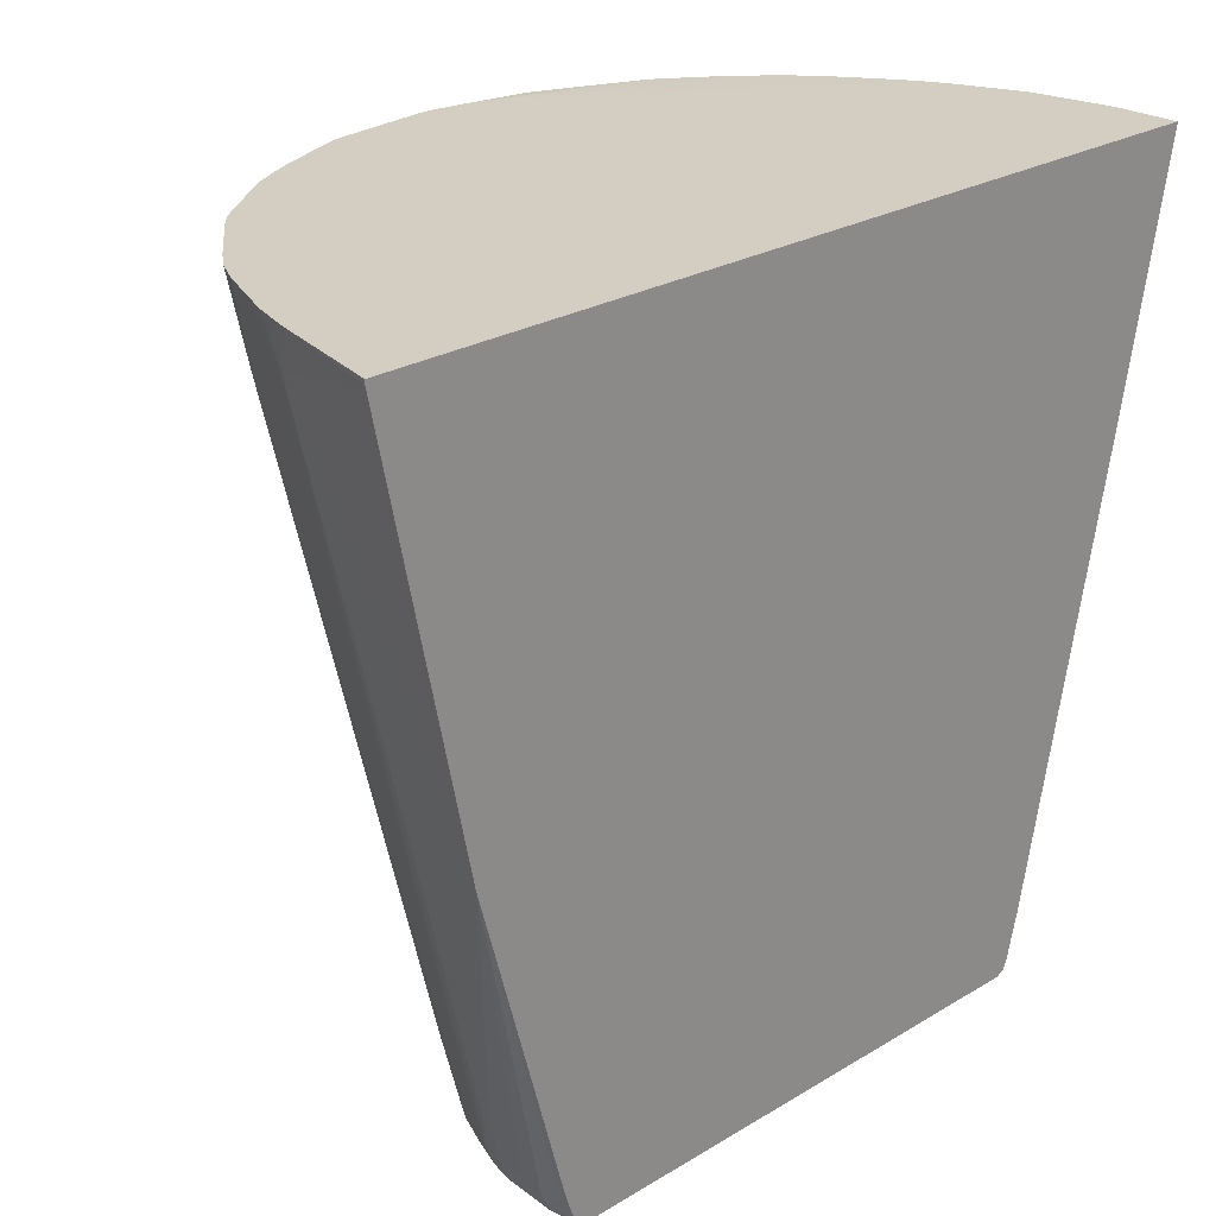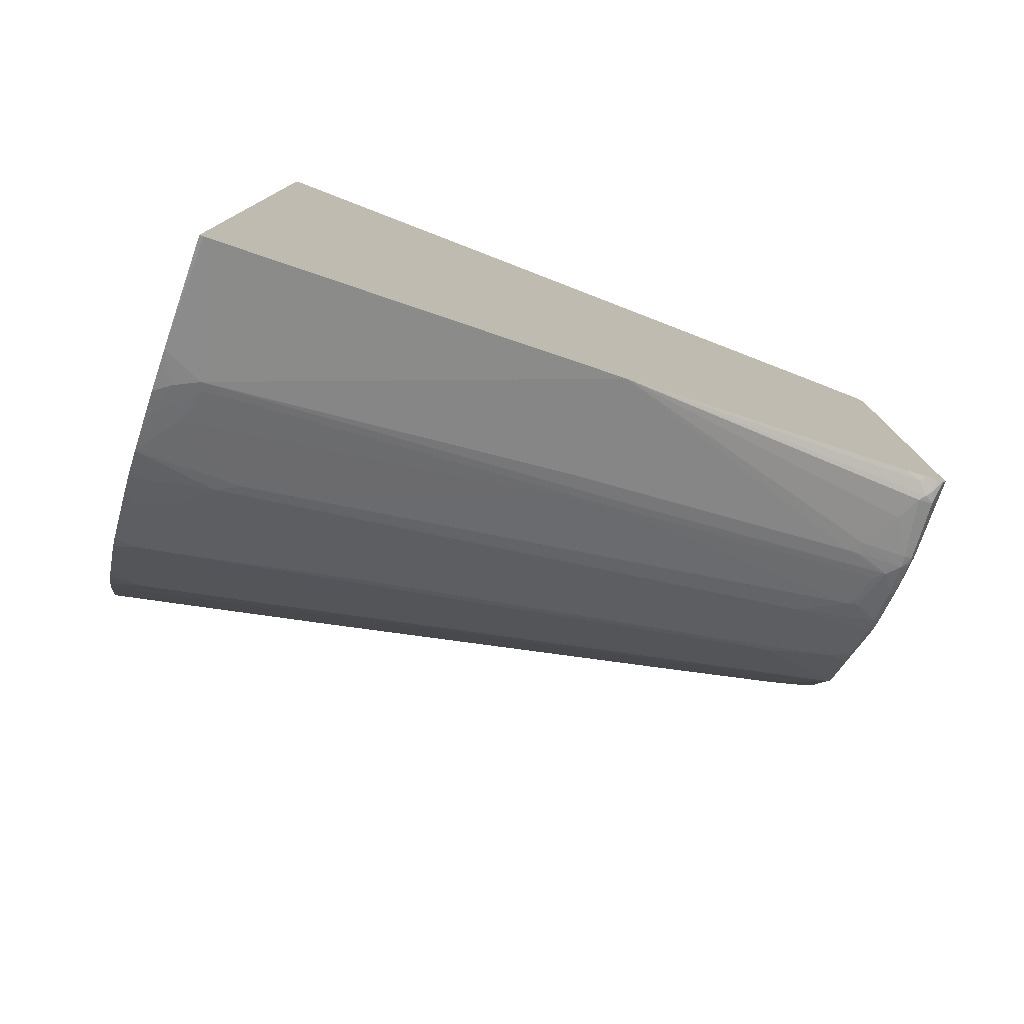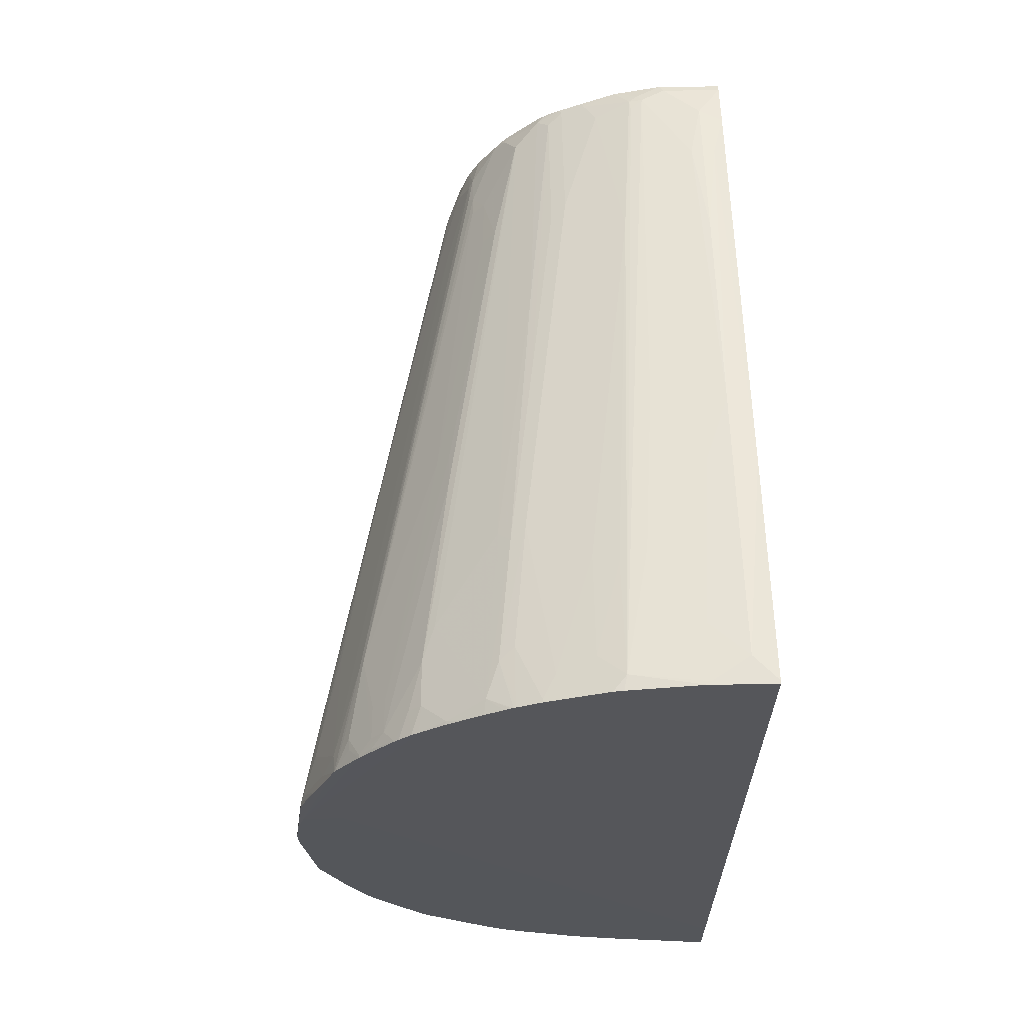
<metadata>
{"format":"obj","ext":"obj","renderer":"f3d","projection":"perspective","resolution":1024,"background":"white","views":[{"elev":25.1,"azim":-134.2,"up":"+Y"},{"elev":-78.1,"azim":-110.1,"up":"+Z"},{"elev":64.2,"azim":179.3,"up":"+Z"}]}
</metadata>
<code>
v -0.03213 -0.6357 0.2109
v -0.03213 0.3956 0.7009
v -0.03213 0.3968 -0.4871
v -0.03213 0.3968 -0.4021
v 0.5162 0.3968 0.2109
v 0.5708 0.3968 0.2109
v 0.5704 0.3968 -0.02191
v 0.5868 0.3968 0.1084
v 0.5868 0.3911 0.114
v 0.5868 0.3968 0.1304
v 0.5868 0.3911 0.1304
v 0.5541 0.2281 0.114
v 0.5704 0.3097 0.1304
v 0.5704 0.3911 0.2608
v 0.5704 0.3956 0.2608
v 0.5808 0.3968 0.1737
v 0.5472 0.3956 0.3216
v 0.5664 0.383 0.2689
v 0.5338 0.383 0.3505
v 0.5147 0.3956 0.4031
v 0.5174 0.3667 0.383
v 0.4849 0.2525 0.3994
v 0.5114 0.3911 0.4075
v 0.5112 0.3956 0.409
v 0.4785 0.3956 0.4578
v 0.4944 0.3748 0.4292
v 0.4951 0.3585 0.4238
v 0.4788 0.3911 0.4563
v 0.4618 0.3911 0.4781
v 0.4455 0.3748 0.4944
v 0.4304 0.3956 0.5172
v 0.4252 0.3956 0.523
v 0.4129 0.3585 0.527
v 0.4089 0.3956 0.5393
v 0.3987 0.3956 0.5479
v 0.3966 0.3585 0.5433
v 0.3966 0.2933 0.527
v 0.4136 0.3422 0.5216
v 0.364 0.01624 0.4781
v 0.364 -0.03262 0.4618
v 0.4455 0.3259 0.4781
v 0.381 -0.03262 0.4401
v 0.2988 -0.4237 0.4129
v 0.2662 -0.5867 0.3966
v 0.3151 -0.5052 0.3641
v 0.3158 -0.4237 0.3912
v 0.332 -0.5052 0.3423
v 0.3314 -0.5378 0.3314
v 0.2825 -0.6193 0.3641
v 0.2995 -0.6193 0.3423
v 0.2893 -0.6275 0.3505
v 0.3219 -0.6275 0.3016
v 0.332 -0.5867 0.3097
v 0.3382 -0.6275 0.2689
v 0.3117 -0.6315 0.3097
v 0.2791 -0.6315 0.3586
v 0.2466 -0.6315 0.3912
v 0.277 -0.6357 0.3423
v 0.3097 -0.6357 0.2934
v 0.326 -0.6357 0.2608
v 0.1793 -0.6357 0.4238
v 0.2119 -0.6357 0.4075
v 0.1521 -0.6302 0.451
v 0.2174 -0.6302 0.4183
v 0.1997 -0.6275 0.432
v 0.2242 -0.6275 0.4157
v 0.2337 -0.6193 0.4129
v 0.2302 -0.6315 0.4075
v 0.2988 0.1303 0.5596
v 0.2499 -0.2608 0.4944
v 0.2174 -0.6031 0.4292
v 0.1977 -0.6193 0.436
v 0.1651 -0.6193 0.4523
v 0.1977 -0.4237 0.4849
v 0.1488 -0.5867 0.4686
v 0.2629 0.1303 0.5827
v 0.2174 -0.4074 0.4781
v 0.2499 -0.1303 0.527
v 0.2825 0.1467 0.5759
v 0.2988 0.3259 0.6085
v 0.2791 0.3096 0.6152
v 0.2466 0.3911 0.6479
v 0.2302 0.3585 0.6479
v 0.1814 0.3422 0.6642
v 0.1467 0.3748 0.6846
v 0.1645 0.3956 0.6816
v 0.246 0.3956 0.649
v 0.2815 0.3956 0.6312
v 0.2791 0.3911 0.6315
v 0.3151 0.3748 0.6085
v 0.2846 0.3956 0.6293
v 0.2933 0.3956 0.6238
v 0.3175 0.3956 0.6081
v 0.3423 0.3956 0.5912
v 0.364 0.3911 0.5759
v 0.3675 0.3956 0.5733
v 0.3803 0.2445 0.527
v 0.1511 0.3956 0.6846
v 0.05334 0.3956 0.7009
v 4.134e-05 0.3585 0.7009
v 0.04891 0.3911 0.7009
v 0.09784 0.3422 0.6846
v 0.1141 0.1955 0.6519
v 0.09784 -0.04897 0.6031
v 0.08155 -0.6031 0.489
v 0.01633 -0.4889 0.5216
v 0.03262 0.06519 0.6356
v 4.134e-05 -0.03262 0.6193
v 0.04891 0.3096 0.6846
v -0.03213 0.06519 0.6356
v -0.01625 -0.4889 0.5216
v 4.134e-05 -0.3422 0.5541
v 4.134e-05 -0.5705 0.5053
v -0.03213 -0.5541 0.5053
v -0.03213 -0.6193 0.489
v -0.03213 0.3911 0.7009
v -0.03213 -0.6357 0.4726
v -0.03213 -0.6302 0.4835
v 0.05434 -0.6302 0.4835
v 0.04891 -0.6357 0.4726
v 0.1196 -0.6302 0.4672
v 0.08698 -0.6139 0.4835
v 0.09985 -0.6031 0.4849
v 0.1019 -0.6111 0.4808
v 0.1671 -0.6275 0.4482
v 0.1141 -0.6357 0.4563
v 0.08152 -0.6357 -0.2282
v 0.3097 -0.6357 -0.06522
v 0.3423 -0.6357 0.2119
v 0.3531 -0.6302 0.2119
v 0.3368 -0.6302 0.2608
v 0.328 -0.6315 0.2771
v 0.3545 -0.6275 0.2201
v 0.3545 -0.5949 0.2527
v 0.3382 -0.5785 0.3016
v 0.3382 -0.5459 0.3179
v 0.4788 0.2445 0.4075
v 0.4624 0.3259 0.4563
v 0.4624 0.3748 0.4726
v 0.4197 -0.1874 0.3179
v 0.4686 -0.08965 0.2527
v 0.3708 -0.4645 0.2852
v 0.3871 -0.4808 0.2364
v 0.3708 -0.5785 0.2201
v 0.3748 -0.5705 0.2119
v 0.4726 -0.08158 0.2445
v 0.5501 0.3341 0.2852
v 0.5174 0.1874 0.2852
v 0.3912 -0.5052 0.1955
v 0.5052 0.04884 0.2119
v 0.5378 0.1629 0.1466
v 0.3749 -0.603 0.163
v 0.3708 -0.6112 0.1711
v 0.3708 -0.6275 0.1385
v 0.3694 -0.6302 0.1304
v 0.3586 -0.6357 0.1304
v 0.3586 -0.6357 0.114
v 0.3423 -0.6357 0.01628
v 0.3504 -0.6315 0.008084
v 0.3178 -0.6315 -0.07335
v 0.3205 -0.6247 -0.07608
v 0.3531 -0.6247 0.005419
v 0.3545 -0.5888 -0.01631
v 0.3586 -0.6193 0.01628
v 0.3708 -0.5725 0.01628
v 0.4197 -0.3279 -4.614e-05
v 0.4183 -0.3151 -0.01091
v 0.3531 -0.5758 -0.02717
v 0.3694 -0.4128 -0.07608
v 0.4998 0.2553 -0.125
v 0.4998 0.076 -0.02717
v 0.5052 0.08146 -0.01631
v 0.4074 -0.4075 0.01628
v 0.3708 -0.5888 0.03254
v 0.3749 -0.5867 0.04887
v 0.5052 0.06519 -4.614e-05
v 0.4074 -0.4727 0.114
v 0.5215 0.08146 0.09779
v 0.5704 0.3259 0.08146
v 0.5541 0.3097 -0.01631
v 0.5704 0.3911 -0.01631
v 0.568 0.3968 -0.03263
v 0.5541 0.3586 -0.04896
v 0.5656 0.3968 -0.03906
v 0.533 0.3968 -0.1206
v 0.5541 0.3911 -0.06522
v 0.5487 0.3531 -0.05982
v 0.5487 0.3856 -0.07608
v 0.4998 0.3531 -0.1738
v 0.4672 0.1738 -0.1575
v 0.4672 0.1412 -0.1412
v 0.3694 -0.3803 -0.09241
v 0.3857 -0.2335 -0.125
v 0.3803 -0.2227 -0.1359
v 0.3151 -0.6138 -0.08695
v 0.2662 -0.5976 -0.1521
v 0.2879 -0.5107 -0.1575
v 0.3477 -0.1087 -0.2173
v 0.2988 -0.3857 -0.1847
v 0.2173 -0.4997 -0.2173
v 0.2065 -0.5107 -0.2227
v 0.2554 -0.6085 -0.1575
v 0.2527 -0.6234 -0.1548
v 0.269 -0.6234 -0.1385
v 0.2201 -0.6315 -0.1711
v 0.1956 -0.6357 -0.1792
v 0.2038 -0.6315 -0.1874
v 0.2065 -0.6247 -0.1901
v 0.1902 -0.6085 -0.2064
v 0.1739 -0.5758 -0.2227
v 0.2554 0.01082 -0.3205
v 0.2717 0.2553 -0.3694
v 0.1413 -0.201 -0.3205
v 0.125 -0.5921 -0.239
v 0.163 -0.5888 -0.2241
v 0.1712 -0.5908 -0.22
v 0.1875 -0.6234 -0.2037
v 0.1141 -0.605 -0.2404
v 0.1304 -0.2138 -0.3219
v 0.1576 0.3368 -0.4346
v 0.1467 0.3422 -0.44
v 0.1141 -0.44 -0.2771
v 0.09782 -0.5378 -0.2607
v 0.09782 -0.5561 -0.2566
v 0.09782 -0.6213 -0.2404
v 0.08152 -0.5541 -0.2607
v 0.08152 -0.6193 -0.2444
v 0.08152 -0.6302 -0.239
v 0.0897 -0.6315 -0.2363
v 0.1386 -0.6315 -0.22
v 0.1413 -0.6247 -0.2227
v 0.1304 -0.6357 -0.2118
v 4.199e-05 -0.6247 -0.2499
v 4.199e-05 -0.603 -0.2607
v 0.03263 -0.5867 -0.2607
v -0.03213 -0.1627 -0.3729
v 0.1141 -0.1466 -0.3423
v -0.03213 0.3914 -0.4871
v 0.1209 0.3968 -0.454
v 0.163 0.3748 -0.44
v 0.2119 0.3911 -0.4238
v 0.2065 0.3531 -0.4183
v 0.2673 0.3968 -0.4026
v 0.2879 0.2879 -0.3694
v 0.3205 0.3205 -0.3531
v 0.3314 0.3314 -0.3476
v 0.364 0.05427 -0.2499
v 0.3477 0.3803 -0.3476
v 0.3205 0.3856 -0.3694
v 0.3316 0.3968 -0.3638
v 0.3667 0.3871 -0.3341
v 0.4129 0.3314 -0.2825
v 0.4183 0.3694 -0.2879
v 0.4129 0.3966 -0.2988
v 0.365 0.3968 -0.3374
v 0.4129 0.3968 -0.2988
v 0.4292 0.3968 -0.2825
v 0.4781 0.3966 -0.2173
v 0.4958 0.3968 -0.1934
v 0.4781 0.3968 -0.2173
v 0.5004 0.3968 -0.1857
v 0.5042 0.3968 -0.1792
v 0.5175 0.3968 -0.1543
v 0.1793 0.3968 -0.4377
v -0.03213 -0.6299 -0.2394
v -0.03213 -0.5704 -0.2607
v -0.03213 -0.6025 -0.2509
v -0.03213 -0.6193 -0.2446
v -0.01625 -0.6193 -0.2506
v -0.008136 -0.6112 -0.2566
v -0.02443 -0.5948 -0.2566
v -0.03213 -0.6302 -0.239
v -0.03213 -0.6357 -0.2282
v 0.1398 0.3968 -0.4488
v 0.3075 0.3968 -0.3817
v 0.2998 0.3968 -0.3862
v 0.4292 0.2498 -0.2336
v 0.3749 -0.6193 0.1304
v 0.3749 -0.6193 0.114
v 0.3694 -0.6302 0.114
v 0.3531 -0.6302 0.01628
v 0.3667 -0.6315 0.1059
v 0.1161 -0.3586 0.5337
v 0.1814 0.1955 0.6315
v 0.1488 0.2119 0.6479
v 0.09784 -0.5867 0.489
v 0.04891 -0.6193 0.489
f 2 3 1
f 225 226 224
f 225 224 218
f 218 224 223
f 218 223 222
f 219 218 222
f 219 222 221
f 219 221 220
f 219 220 213
f 219 213 218
f 214 218 213
f 214 215 218
f 216 218 215
f 216 217 218
f 216 209 217
f 210 209 216
f 210 216 215
f 210 215 214
f 160 128 205
f 205 128 206
f 207 205 206
f 207 204 205
f 203 204 207
f 203 207 208
f 225 227 226
f 202 203 208
f 209 201 208
f 210 201 209
f 210 211 201
f 210 212 211
f 210 213 212
f 210 214 213
f 202 208 201
f 225 228 227
f 225 229 228
f 225 230 229
f 223 236 237
f 223 237 222
f 222 237 221
f 237 236 221
f 238 221 236
f 239 221 238
f 223 224 226
f 240 221 239
f 220 240 241
f 220 241 242
f 220 242 213
f 212 213 242
f 212 242 243
f 212 243 244
f 220 221 240
f 160 205 204
f 223 226 236
f 227 235 226
f 225 231 230
f 225 218 231
f 231 218 217
f 231 217 230
f 230 217 207
f 230 207 206
f 226 235 236
f 230 206 232
f 229 230 127
f 228 229 127
f 228 127 233
f 228 233 234
f 228 234 227
f 227 234 235
f 230 232 127
f 161 160 204
f 196 161 204
f 196 204 203
f 174 165 173
f 174 164 165
f 174 175 164
f 174 173 175
f 176 175 173
f 176 177 175
f 165 172 173
f 178 177 176
f 178 179 12
f 178 176 179
f 180 179 176
f 181 179 180
f 181 9 179
f 181 7 9
f 178 12 177
f 181 180 7
f 165 166 172
f 167 171 166
f 160 159 128
f 161 159 160
f 161 162 159
f 163 162 161
f 163 164 162
f 163 165 164
f 166 171 172
f 163 166 165
f 163 168 167
f 163 161 168
f 168 161 169
f 168 169 170
f 168 170 171
f 168 171 167
f 163 167 166
f 212 244 211
f 180 182 7
f 180 176 172
f 161 190 192
f 161 193 190
f 161 194 193
f 161 195 194
f 196 195 161
f 197 195 196
f 161 192 169
f 197 194 195
f 197 199 198
f 197 196 199
f 196 200 199
f 196 201 200
f 196 202 201
f 196 203 202
f 197 198 194
f 180 172 182
f 191 170 169
f 191 192 190
f 172 176 173
f 183 182 172
f 184 182 183
f 184 185 182
f 184 186 185
f 184 183 186
f 191 169 192
f 186 183 187
f 186 188 185
f 188 187 185
f 170 185 187
f 170 189 185
f 170 190 189
f 191 190 170
f 186 187 188
f 158 128 159
f 211 244 201
f 245 200 244
f 278 154 279
f 278 279 177
f 278 177 152
f 151 152 177
f 150 151 14
f 13 14 151
f 13 151 177
f 13 177 12
f 179 9 12
f 183 172 187
f 172 171 187
f 170 187 171
f 209 208 217
f 217 208 207
f 206 128 127
f 232 206 127
f 198 199 247
f 276 244 243
f 276 275 244
f 249 244 275
f 245 244 249
f 249 275 250
f 5 7 3
f 278 152 154
f 253 189 252
f 277 198 252
f 277 194 198
f 277 190 194
f 277 189 190
f 193 194 190
f 198 247 252
f 277 252 189
f 280 279 154
f 280 164 279
f 281 164 280
f 284 75 76
f 285 283 84
f 285 85 283
f 285 84 85
f 286 283 85
f 286 123 283
f 284 76 83
f 286 105 123
f 287 119 105
f 287 115 119
f 287 113 115
f 287 105 113
f 106 113 105
f 57 62 58
f 286 85 105
f 276 243 275
f 284 83 84
f 284 283 75
f 281 162 164
f 281 159 162
f 281 280 159
f 280 282 159
f 280 157 282
f 280 155 157
f 284 84 283
f 280 154 155
f 175 279 164
f 175 177 279
f 131 130 133
f 138 137 139
f 75 123 73
f 75 283 123
f 159 282 157
f 275 243 250
f 243 264 250
f 242 241 243
f 253 254 257
f 258 253 257
f 258 189 253
f 258 259 189
f 260 259 258
f 260 257 259
f 256 257 254
f 260 258 257
f 259 261 189
f 262 189 261
f 262 263 189
f 262 261 263
f 263 261 185
f 263 185 189
f 259 257 261
f 185 261 7
f 256 250 257
f 255 250 256
f 245 199 200
f 246 199 245
f 246 247 199
f 246 248 247
f 246 245 248
f 248 245 249
f 255 251 250
f 248 249 250
f 251 247 248
f 251 252 247
f 251 253 252
f 251 254 253
f 255 254 251
f 255 256 254
f 251 248 250
f 200 201 244
f 182 185 7
f 257 250 261
f 269 233 265
f 272 265 233
f 272 273 265
f 272 233 273
f 233 127 273
f 273 127 1
f 269 270 233
f 273 1 265
f 235 234 236
f 274 239 264
f 274 240 239
f 274 264 240
f 241 240 264
f 241 264 243
f 265 1 3
f 261 250 7
f 270 236 234
f 271 266 236
f 250 3 7
f 264 3 250
f 239 3 264
f 239 238 3
f 238 236 3
f 236 265 3
f 271 267 266
f 266 265 236
f 268 265 267
f 268 269 265
f 268 270 269
f 268 267 270
f 271 270 267
f 271 236 270
f 267 265 266
f 158 159 157
f 270 234 233
f 129 128 157
f 74 73 72
f 72 73 65
f 72 65 71
f 67 71 65
f 67 70 71
f 67 69 70
f 67 44 69
f 67 49 44
f 67 57 49
f 67 68 57
f 57 68 62
f 64 62 68
f 66 64 68
f 66 68 67
f 66 67 65
f 66 65 64
f 64 65 63
f 52 55 54
f 52 56 55
f 52 51 56
f 51 49 56
f 56 49 57
f 56 57 58
f 74 75 73
f 59 56 58
f 59 60 55
f 59 58 60
f 58 61 60
f 62 61 58
f 62 63 61
f 64 63 62
f 59 55 56
f 74 76 75
f 77 76 74
f 77 78 76
f 91 88 90
f 91 6 88
f 91 92 6
f 91 90 92
f 92 90 93
f 92 93 6
f 90 88 80
f 93 94 6
f 95 94 90
f 96 94 95
f 96 6 94
f 96 35 6
f 96 95 35
f 95 36 35
f 93 90 94
f 52 54 53
f 88 89 80
f 82 89 88
f 77 71 78
f 77 74 71
f 74 72 71
f 79 78 71
f 76 78 79
f 76 79 80
f 82 81 89
f 81 76 80
f 82 83 76
f 82 84 83
f 82 85 84
f 82 86 85
f 82 87 86
f 82 88 87
f 82 76 81
f 52 53 50
f 52 50 51
f 51 50 49
f 10 8 6
f 17 15 6
f 17 14 15
f 17 18 14
f 17 19 18
f 20 19 17
f 16 10 6
f 20 21 19
f 20 23 22
f 20 24 23
f 20 6 24
f 20 17 6
f 25 24 6
f 26 24 25
f 20 22 21
f 26 27 24
f 16 6 15
f 10 15 14
f 158 157 128
f 4 3 2
f 4 5 3
f 4 2 5
f 6 5 2
f 6 7 5
f 16 15 10
f 8 7 6
f 10 9 8
f 11 9 10
f 11 12 9
f 11 13 12
f 11 14 13
f 11 10 14
f 8 9 7
f 95 90 36
f 26 28 27
f 29 28 25
f 40 41 30
f 40 42 41
f 40 43 42
f 40 39 43
f 43 39 44
f 45 43 44
f 40 30 39
f 46 43 45
f 46 47 42
f 46 45 47
f 45 48 47
f 45 44 48
f 49 48 44
f 49 50 48
f 46 42 43
f 26 25 28
f 30 37 39
f 30 33 38
f 29 30 28
f 29 31 30
f 29 25 31
f 25 6 31
f 32 31 6
f 32 33 31
f 30 31 33
f 32 34 33
f 34 6 35
f 34 35 36
f 34 36 33
f 37 33 36
f 37 38 33
f 30 38 37
f 32 6 34
f 90 37 36
f 81 80 89
f 69 97 90
f 138 42 137
f 138 41 42
f 30 41 138
f 30 138 139
f 30 139 28
f 27 28 139
f 42 47 137
f 27 139 137
f 23 24 27
f 23 137 22
f 22 137 136
f 135 22 136
f 140 22 135
f 140 21 22
f 23 27 137
f 140 141 21
f 48 137 47
f 90 97 37
f 128 60 127
f 129 60 128
f 130 60 129
f 131 60 130
f 131 132 60
f 54 132 131
f 48 136 137
f 54 55 132
f 54 131 133
f 54 133 134
f 54 134 135
f 54 135 53
f 53 135 136
f 53 136 48
f 55 60 132
f 127 60 1
f 142 141 140
f 142 135 143
f 149 152 151
f 149 145 152
f 153 152 145
f 153 154 152
f 153 133 154
f 153 144 133
f 149 151 150
f 153 145 144
f 130 154 133
f 130 155 154
f 156 155 130
f 156 157 155
f 156 129 157
f 156 130 129
f 134 133 144
f 142 143 141
f 149 150 14
f 146 145 14
f 142 140 135
f 143 135 134
f 143 134 144
f 143 144 141
f 141 144 145
f 141 145 146
f 149 14 145
f 141 146 18
f 147 148 141
f 147 21 148
f 147 19 21
f 147 18 19
f 21 141 148
f 146 14 18
f 147 141 18
f 117 1 60
f 53 48 50
f 120 117 61
f 85 100 102
f 85 102 103
f 104 85 103
f 104 105 85
f 104 106 105
f 107 106 104
f 101 100 85
f 107 108 106
f 107 104 109
f 104 103 109
f 102 109 103
f 102 100 109
f 109 100 108
f 110 108 100
f 107 109 108
f 111 108 110
f 61 117 60
f 99 2 100
f 69 44 97
f 37 97 44
f 37 44 39
f 69 90 79
f 69 79 70
f 70 79 71
f 101 99 100
f 90 80 79
f 87 6 86
f 98 86 6
f 98 85 86
f 98 99 85
f 98 6 99
f 99 6 2
f 87 88 6
f 112 108 111
f 101 85 99
f 112 113 106
f 112 106 108
f 126 120 61
f 126 61 121
f 63 121 61
f 65 121 63
f 125 121 65
f 125 65 73
f 125 73 121
f 121 73 123
f 126 121 120
f 124 121 123
f 124 123 122
f 122 123 105
f 122 105 119
f 122 119 121
f 124 122 121
f 110 2 115
f 121 119 120
f 114 113 111
f 114 115 113
f 114 110 115
f 114 111 110
f 116 2 110
f 112 111 113
f 116 100 2
f 115 2 1
f 117 115 1
f 118 115 117
f 118 119 115
f 118 117 119
f 120 119 117
f 116 110 100

</code>
